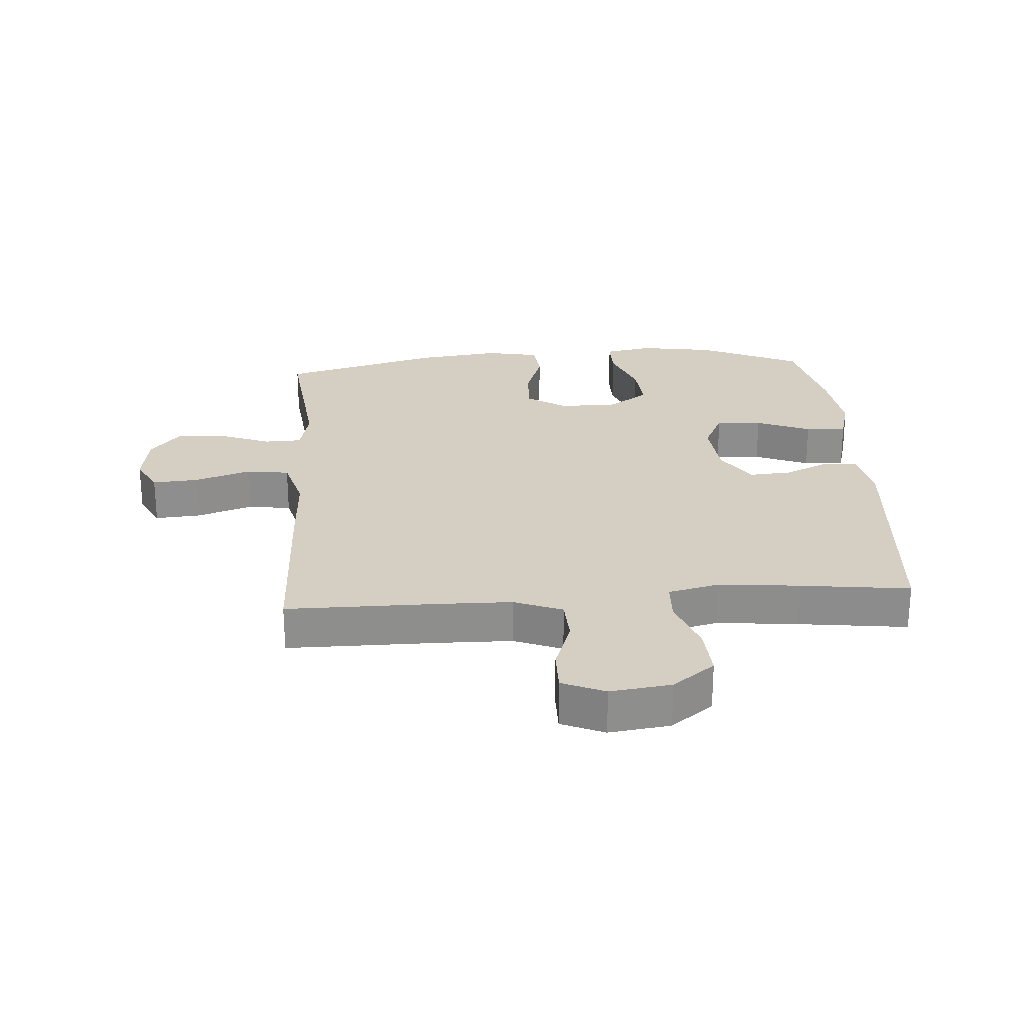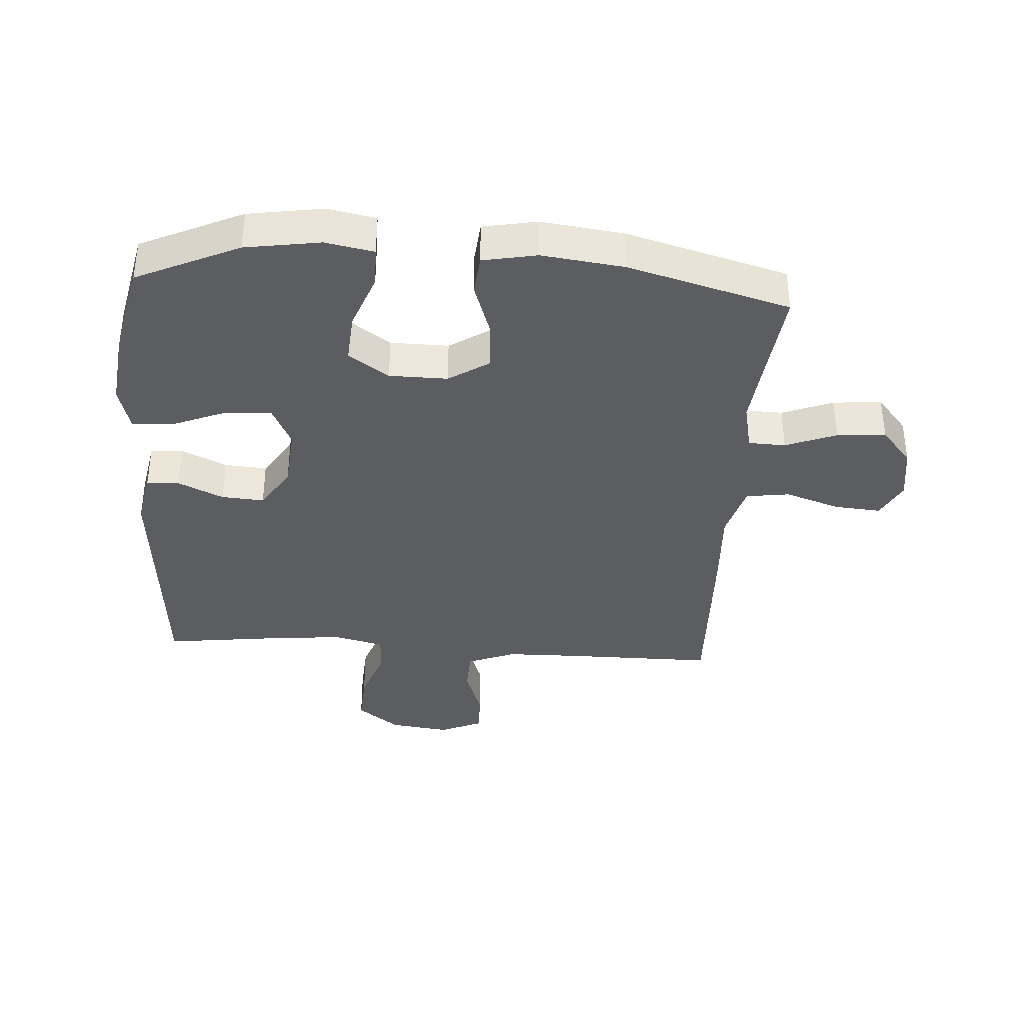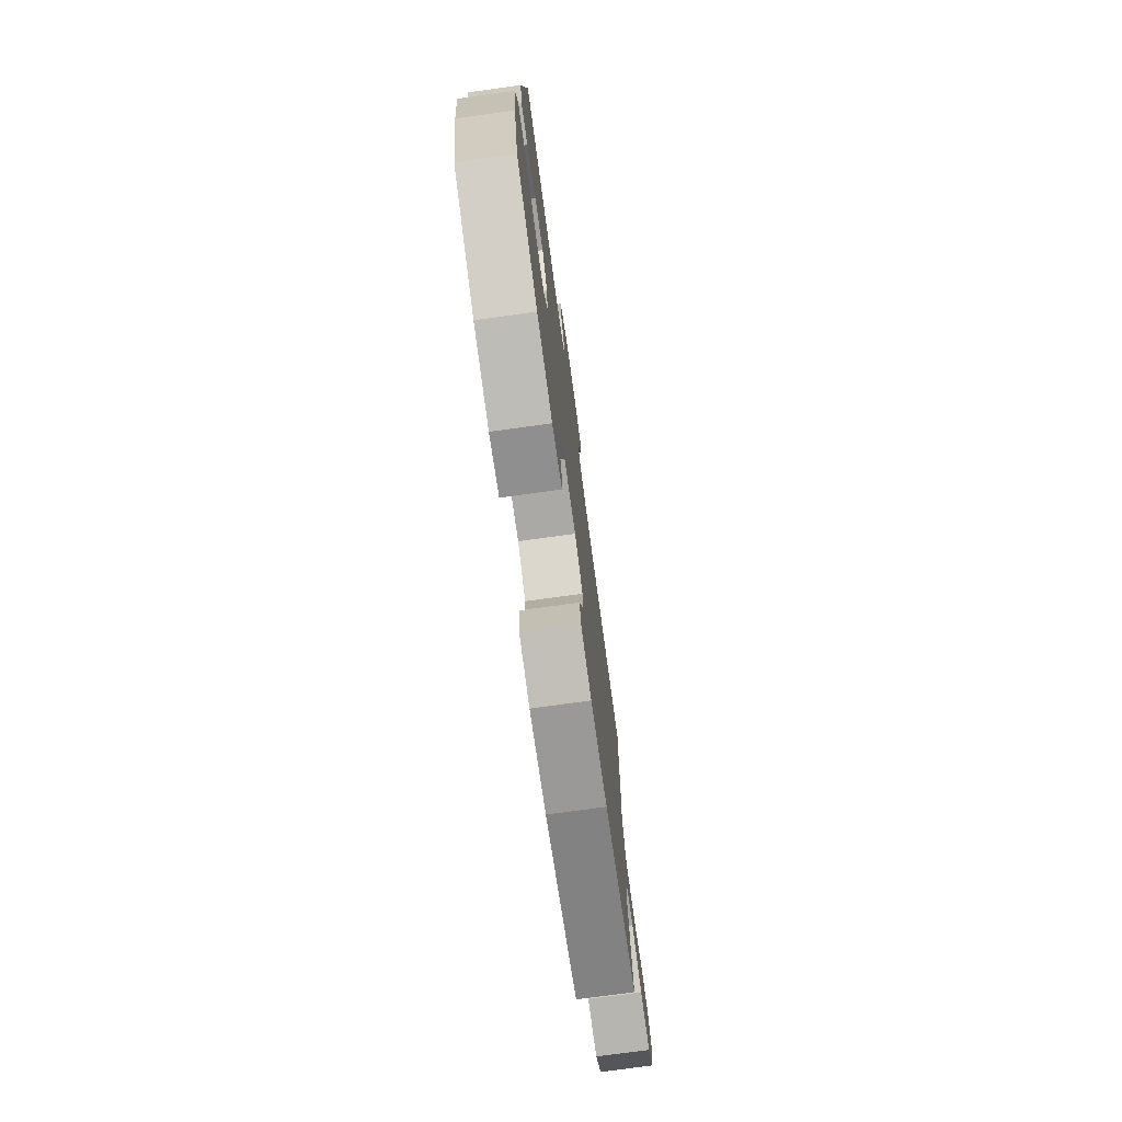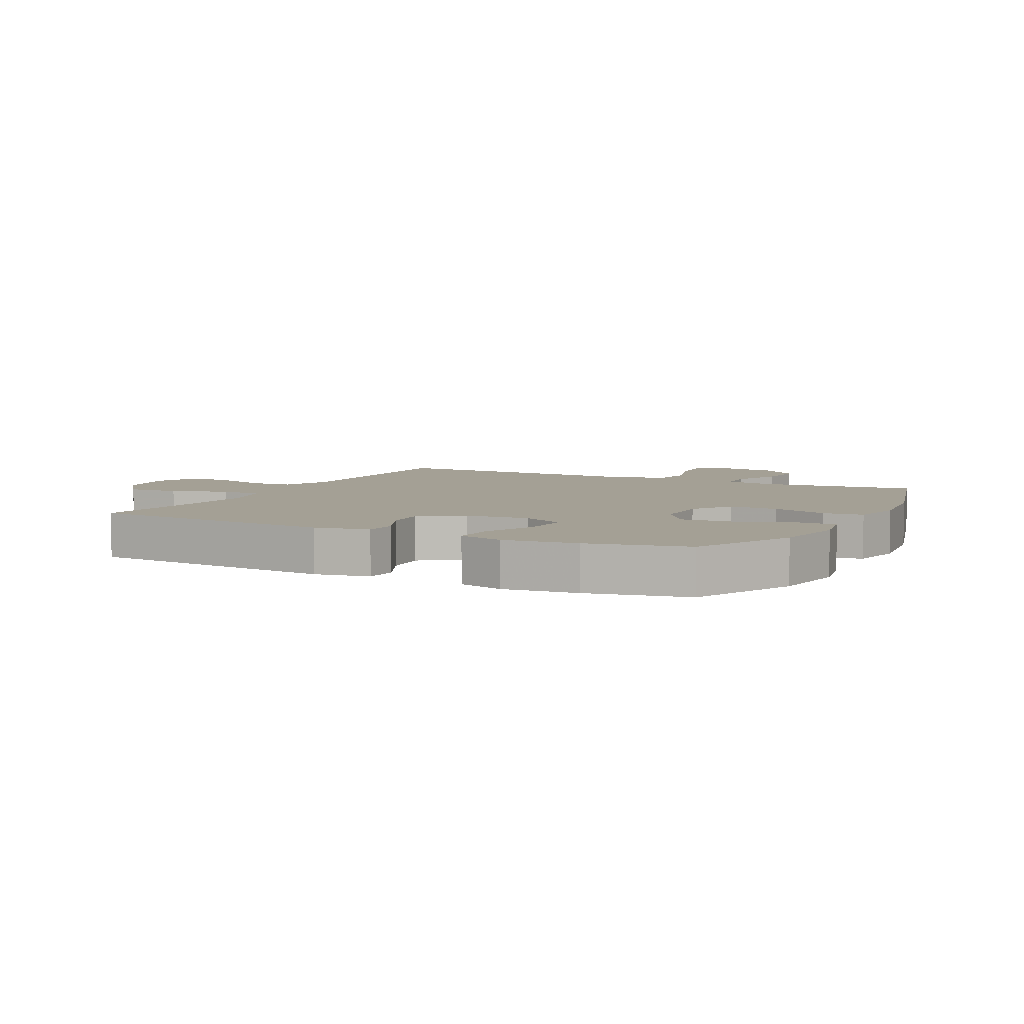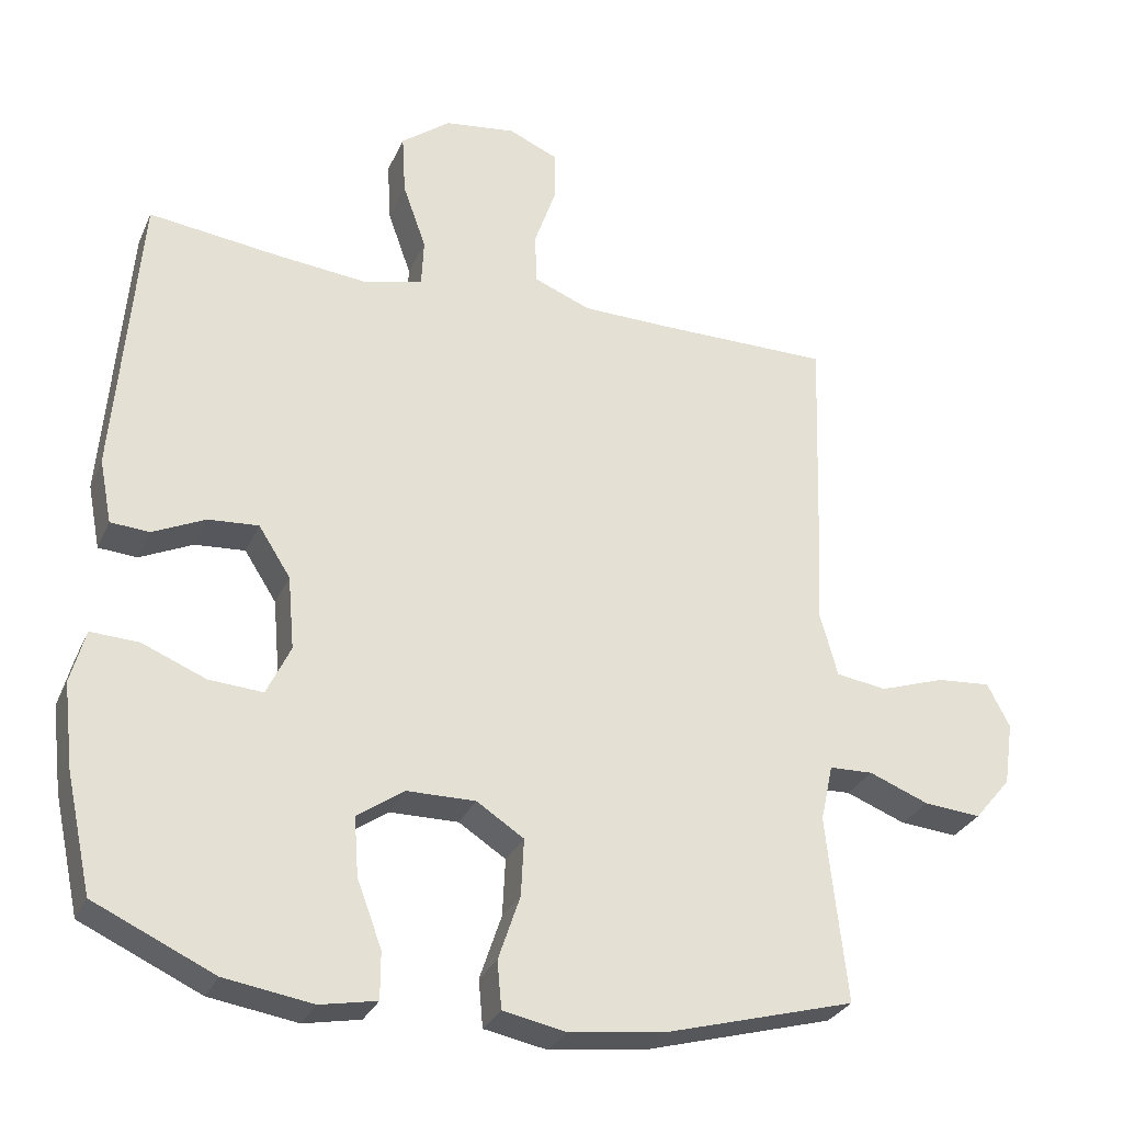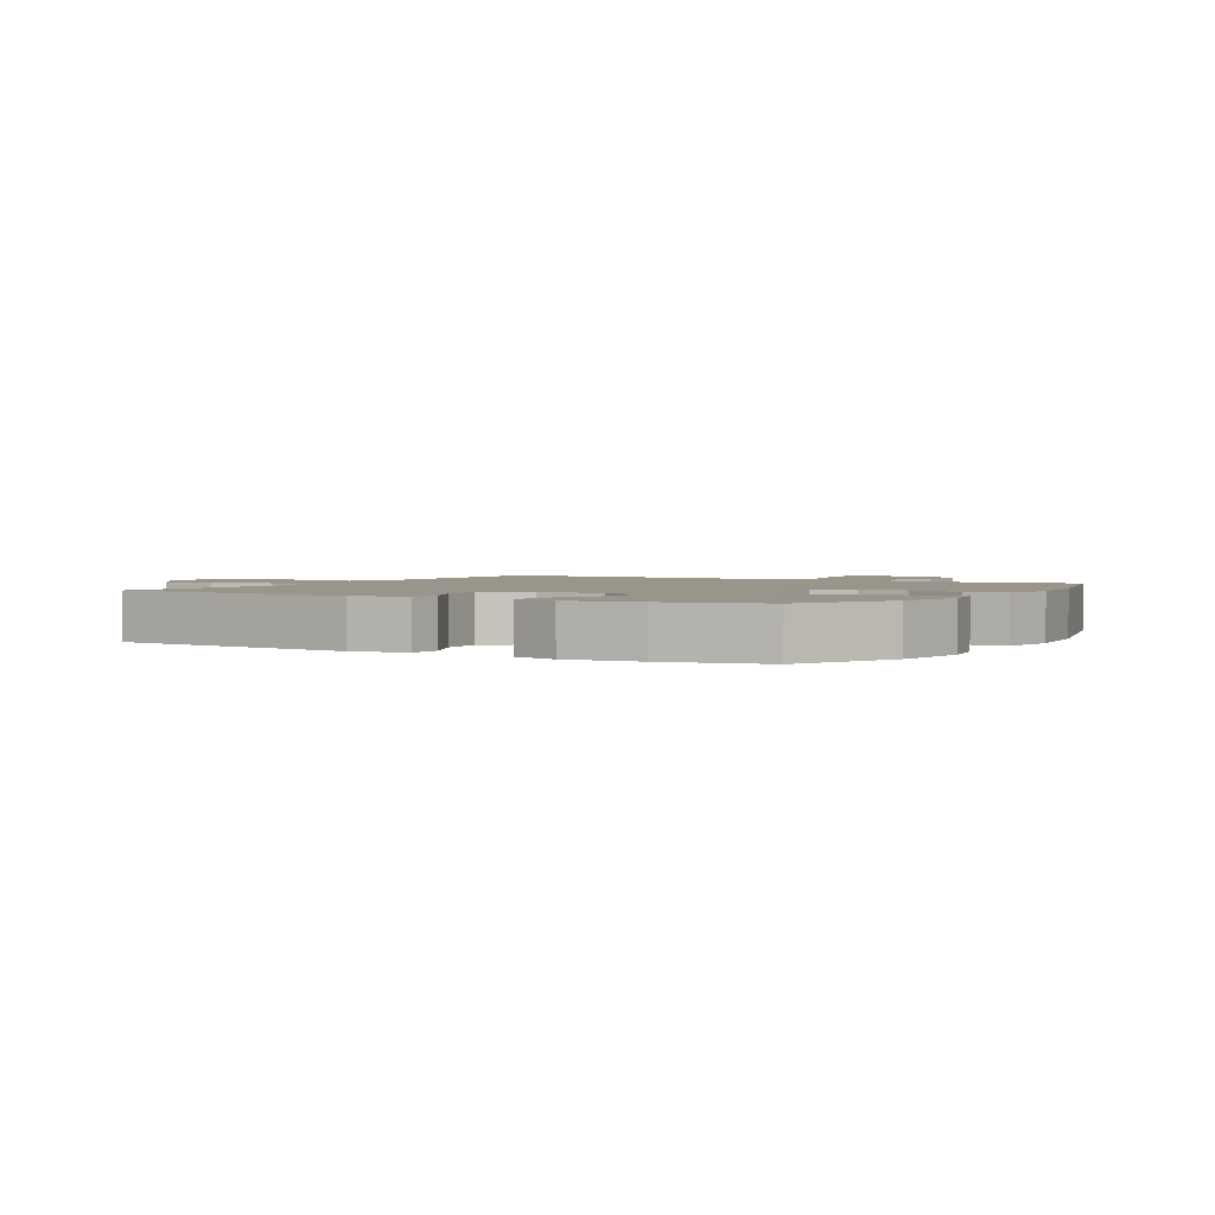
<metadata>
{"format":"obj","ext":"obj","renderer":"f3d","projection":"perspective","resolution":1024,"background":"white","views":[{"elev":25.4,"azim":-4.0,"up":"+Y"},{"elev":-36.8,"azim":176.2,"up":"+Y"},{"elev":-76.0,"azim":97.8,"up":"+Z"},{"elev":5.8,"azim":117.1,"up":"+Y"},{"elev":-29.5,"azim":159.3,"up":"+Z"},{"elev":2.1,"azim":120.6,"up":"+Y"}]}
</metadata>
<code>
v 0.5 0.07 -0.5
v 0.335 0.07 -0.576
v 0.214 0.07 -0.595
v 0.136 0.07 -0.58
v 0.136 0.07 -0.515
v 0.17 0.07 -0.424
v 0.176 0.07 -0.343
v 0.111 0.07 -0.298
v 0.017 0.07 -0.297
v -0.048 0.07 -0.339
v -0.044 0.07 -0.418
v -0.014 0.07 -0.507
v -0.02 0.07 -0.572
v -0.107 0.07 -0.589
v -0.24 0.07 -0.572
v -0.5 0.07 -0.5
v -0.485 0.07 -0.365
v -0.472 0.07 -0.244
v -0.489 0.07 -0.166
v -0.549 0.07 -0.164
v -0.631 0.07 -0.196
v -0.71 0.07 -0.203
v -0.76 0.07 -0.143
v -0.773 0.07 -0.055
v -0.742 0.07 0.005
v -0.667 0.07 -0.001
v -0.578 0.07 -0.031
v -0.508 0.07 -0.021
v -0.483 0.07 0.07
v -0.49 0.07 0.206
v -0.5 0.07 0.5
v -0.259 0.07 0.5
v -0.139 0.07 0.502
v -0.061 0.07 0.533
v -0.058 0.07 0.603
v -0.088 0.07 0.69
v -0.089 0.07 0.76
v -0.02 0.07 0.79
v 0.078 0.07 0.777
v 0.146 0.07 0.725
v 0.141 0.07 0.641
v 0.109 0.07 0.551
v 0.112 0.07 0.485
v 0.195 0.07 0.465
v 0.324 0.07 0.478
v 0.5 0.07 0.5
v 0.533 0.07 0.099
v 0.516 0.07 0.011
v 0.463 0.07 0.007
v 0.39 0.07 0.041
v 0.321 0.07 0.046
v 0.277 0.07 -0.023
v 0.268 0.07 -0.124
v 0.301 0.07 -0.193
v 0.375 0.07 -0.188
v 0.463 0.07 -0.152
v 0.529 0.07 -0.149
v 0.549 0.07 -0.222
v 0.535 0.07 -0.34
v 0.5 0 -0.5
v 0.335 0 -0.576
v 0.214 0 -0.595
v 0.136 0 -0.58
v 0.136 0 -0.515
v 0.17 0 -0.424
v 0.176 0 -0.343
v 0.111 0 -0.298
v 0.017 0 -0.297
v -0.048 0 -0.339
v -0.044 0 -0.418
v -0.014 0 -0.507
v -0.02 0 -0.572
v -0.107 0 -0.589
v -0.24 0 -0.572
v -0.5 0 -0.5
v -0.485 0 -0.365
v -0.472 0 -0.244
v -0.489 0 -0.166
v -0.549 0 -0.164
v -0.631 0 -0.196
v -0.71 0 -0.203
v -0.76 0 -0.143
v -0.773 0 -0.055
v -0.742 0 0.005
v -0.667 0 -0.001
v -0.578 0 -0.031
v -0.508 0 -0.021
v -0.483 0 0.07
v -0.49 0 0.206
v -0.5 0 0.5
v -0.259 0 0.5
v -0.139 0 0.502
v -0.061 0 0.533
v -0.058 0 0.603
v -0.088 0 0.69
v -0.089 0 0.76
v -0.02 0 0.79
v 0.078 0 0.777
v 0.146 0 0.725
v 0.141 0 0.641
v 0.109 0 0.551
v 0.112 0 0.485
v 0.195 0 0.465
v 0.324 0 0.478
v 0.5 0 0.5
v 0.533 0 0.099
v 0.516 0 0.011
v 0.463 0 0.007
v 0.39 0 0.041
v 0.321 0 0.046
v 0.277 0 -0.023
v 0.268 0 -0.124
v 0.301 0 -0.193
v 0.375 0 -0.188
v 0.463 0 -0.152
v 0.529 0 -0.149
v 0.549 0 -0.222
v 0.535 0 -0.34
f 55 56 57 58
f 54 55 58 59
f 47 48 49 50
f 45 46 47 50
f 44 45 50 51
f 43 44 51 52
f 39 40 41 42
f 39 42 43
f 38 39 43
f 35 36 37 38
f 34 35 38 43
f 33 34 43 52
f 29 30 31 32
f 28 29 32 33
f 24 25 26 27
f 22 23 24 27
f 20 21 22 27
f 19 20 27 28
f 18 19 28 33
f 14 15 16 17
f 11 12 13 14
f 10 11 14 17
f 9 10 17 18
f 3 4 5 6
f 3 6 7
f 2 3 7
f 54 59 1 2
f 53 54 2 7
f 52 53 7 8
f 18 33 52
f 8 9 18 52
f 117 116 115 114
f 118 117 114 113
f 109 108 107 106
f 109 106 105 104
f 110 109 104 103
f 111 110 103 102
f 101 100 99 98
f 102 101 98
f 102 98 97
f 97 96 95 94
f 102 97 94 93
f 111 102 93 92
f 91 90 89 88
f 92 91 88 87
f 86 85 84 83
f 86 83 82 81
f 86 81 80 79
f 87 86 79 78
f 92 87 78 77
f 76 75 74 73
f 73 72 71 70
f 76 73 70 69
f 77 76 69 68
f 65 64 63 62
f 66 65 62
f 66 62 61
f 61 60 118 113
f 66 61 113 112
f 67 66 112 111
f 111 92 77
f 111 77 68 67
f 1 60 61 2
f 2 61 62 3
f 3 62 63 4
f 4 63 64 5
f 5 64 65 6
f 6 65 66 7
f 7 66 67 8
f 8 67 68 9
f 9 68 69 10
f 10 69 70 11
f 11 70 71 12
f 12 71 72 13
f 13 72 73 14
f 14 73 74 15
f 15 74 75 16
f 16 75 76 17
f 17 76 77 18
f 18 77 78 19
f 19 78 79 20
f 20 79 80 21
f 21 80 81 22
f 22 81 82 23
f 23 82 83 24
f 24 83 84 25
f 25 84 85 26
f 26 85 86 27
f 27 86 87 28
f 28 87 88 29
f 29 88 89 30
f 30 89 90 31
f 31 90 91 32
f 32 91 92 33
f 33 92 93 34
f 34 93 94 35
f 35 94 95 36
f 36 95 96 37
f 37 96 97 38
f 38 97 98 39
f 39 98 99 40
f 40 99 100 41
f 41 100 101 42
f 42 101 102 43
f 43 102 103 44
f 44 103 104 45
f 45 104 105 46
f 46 105 106 47
f 47 106 107 48
f 48 107 108 49
f 49 108 109 50
f 50 109 110 51
f 51 110 111 52
f 52 111 112 53
f 53 112 113 54
f 54 113 114 55
f 55 114 115 56
f 56 115 116 57
f 57 116 117 58
f 58 117 118 59
f 59 118 60 1

</code>
